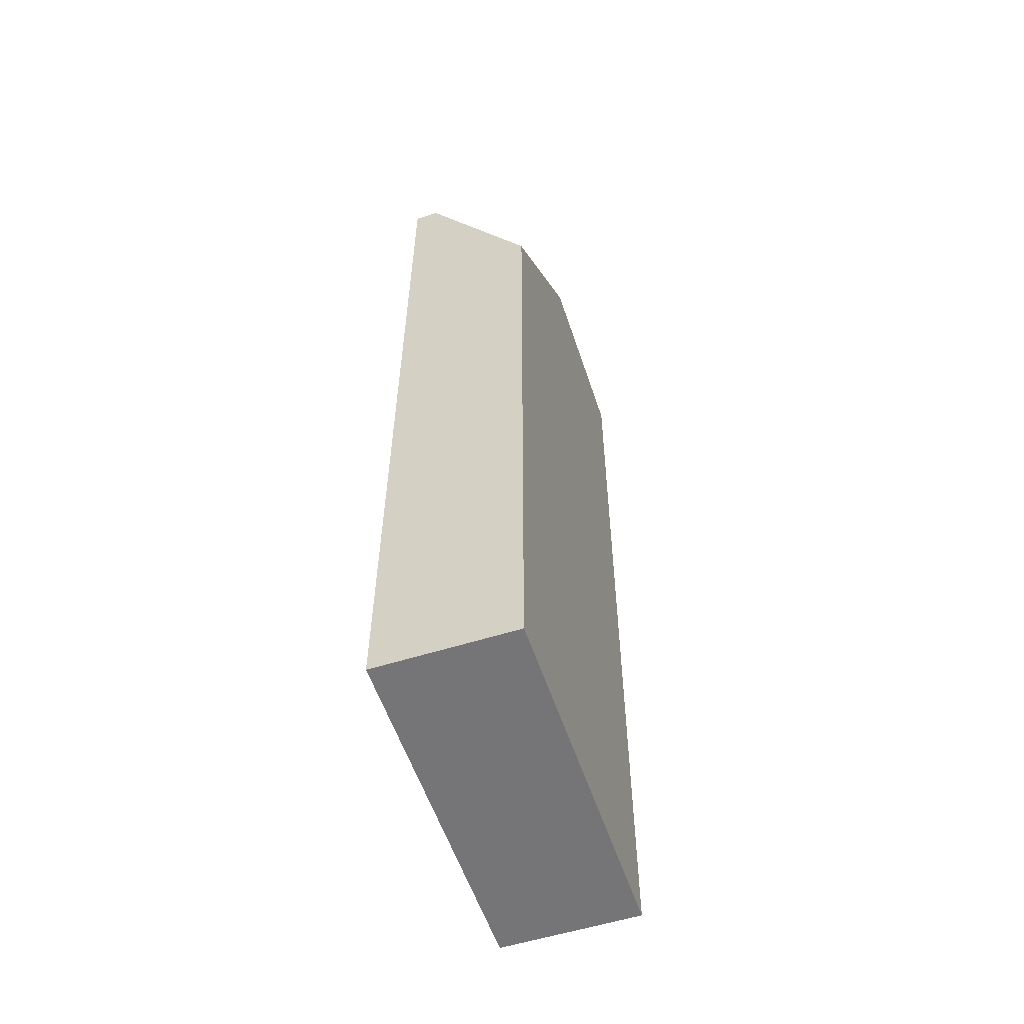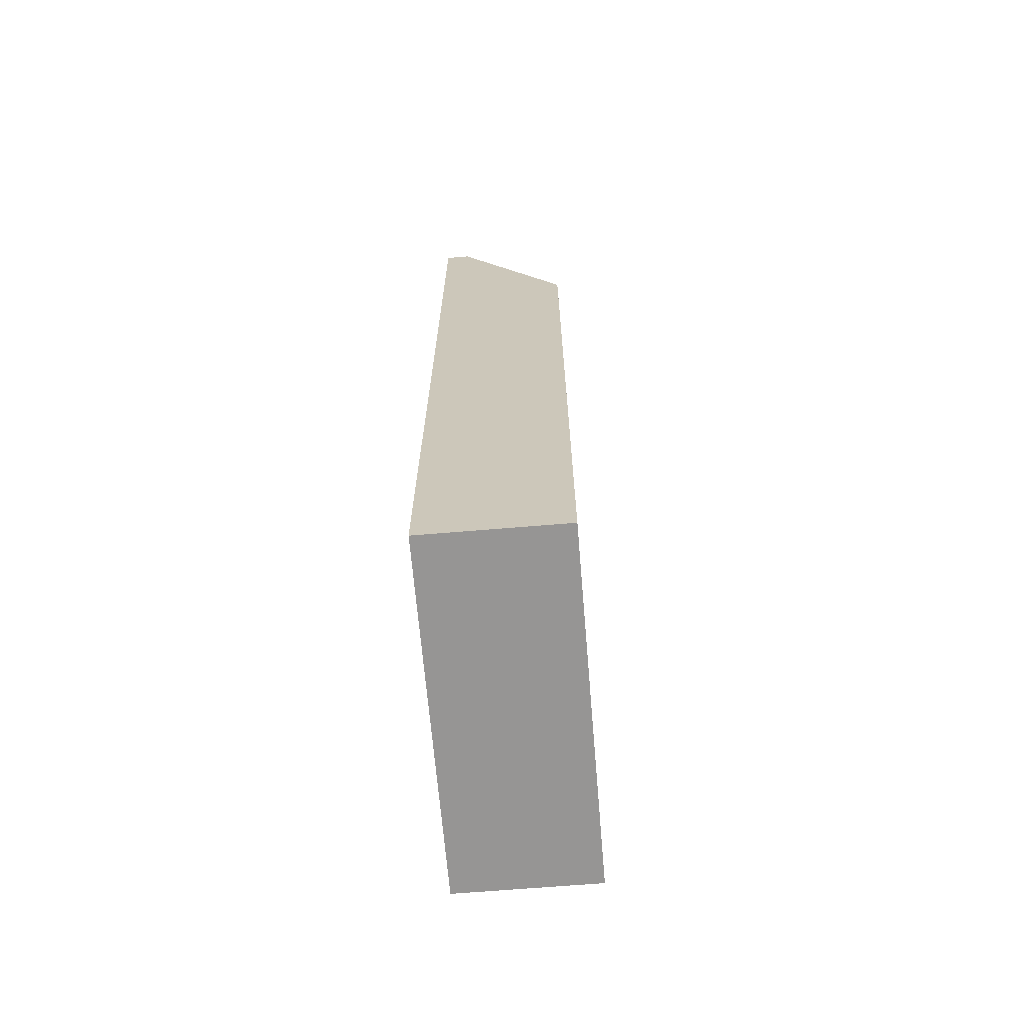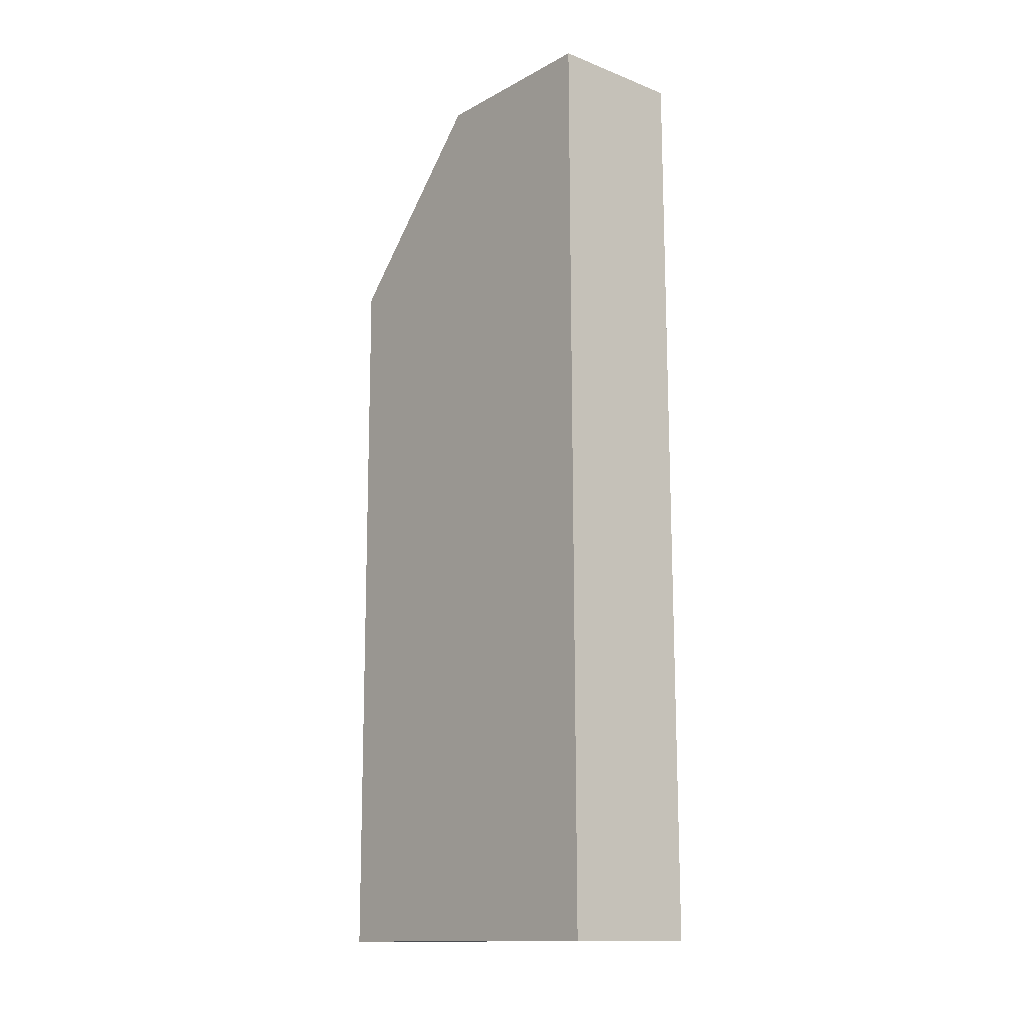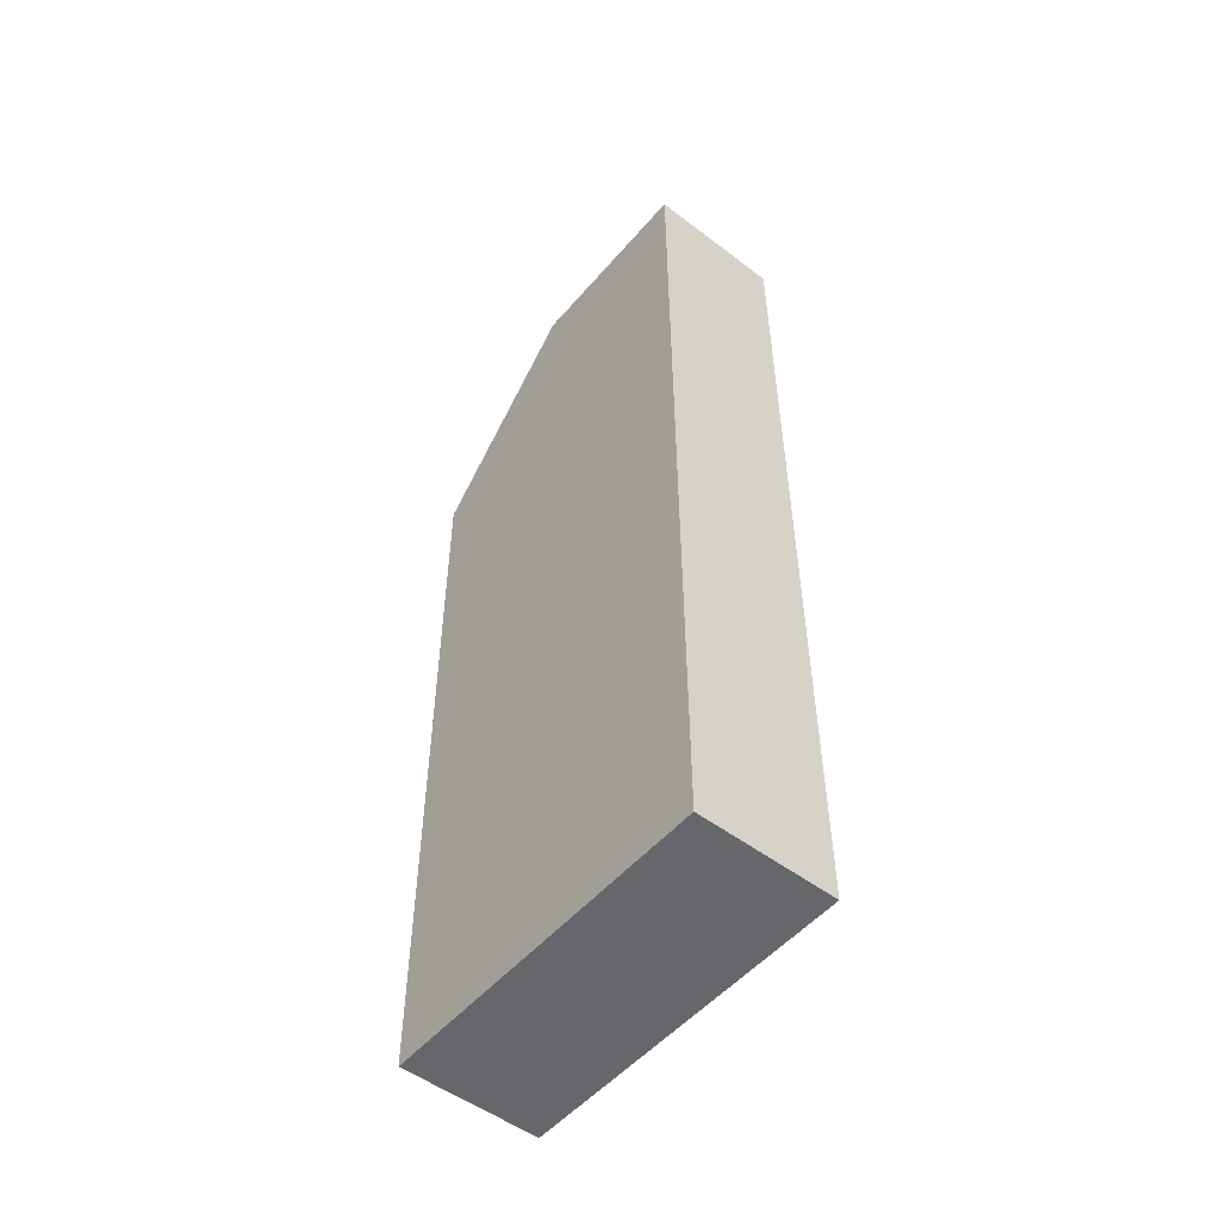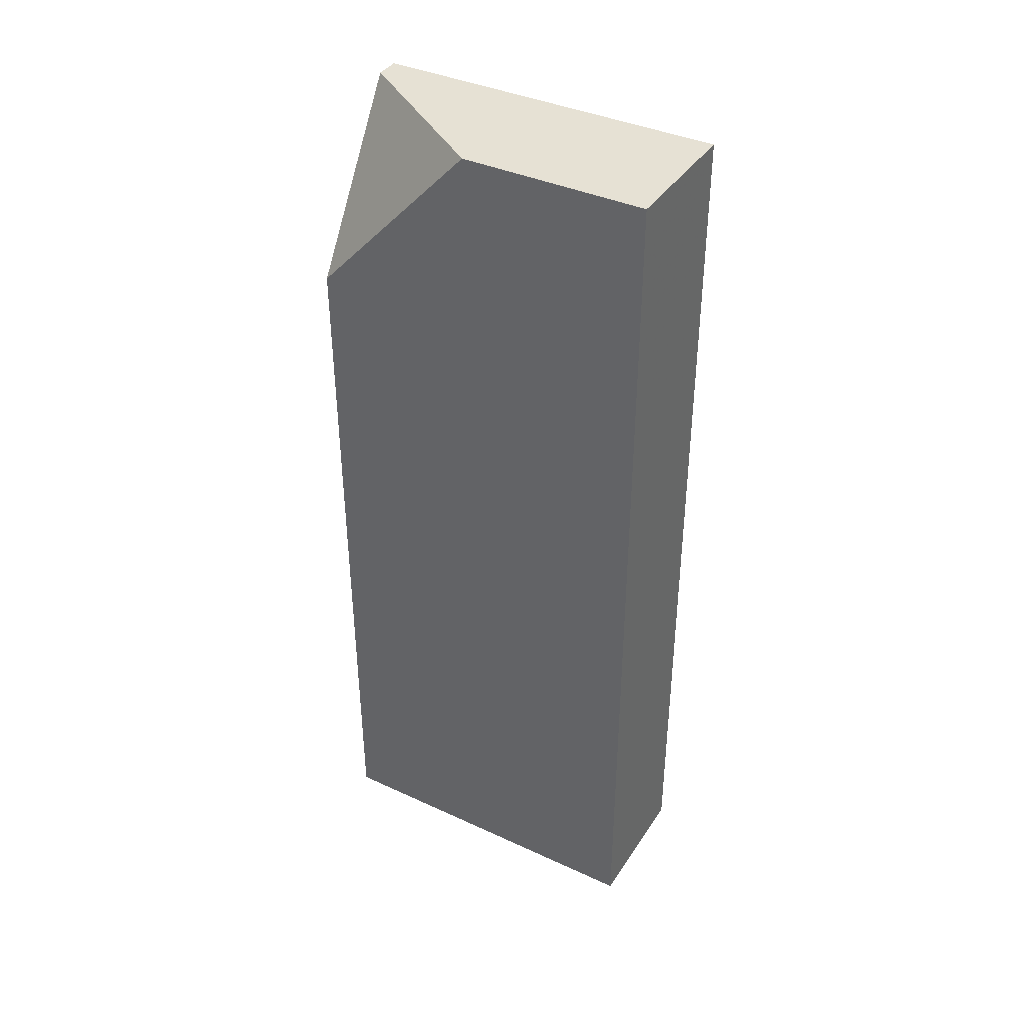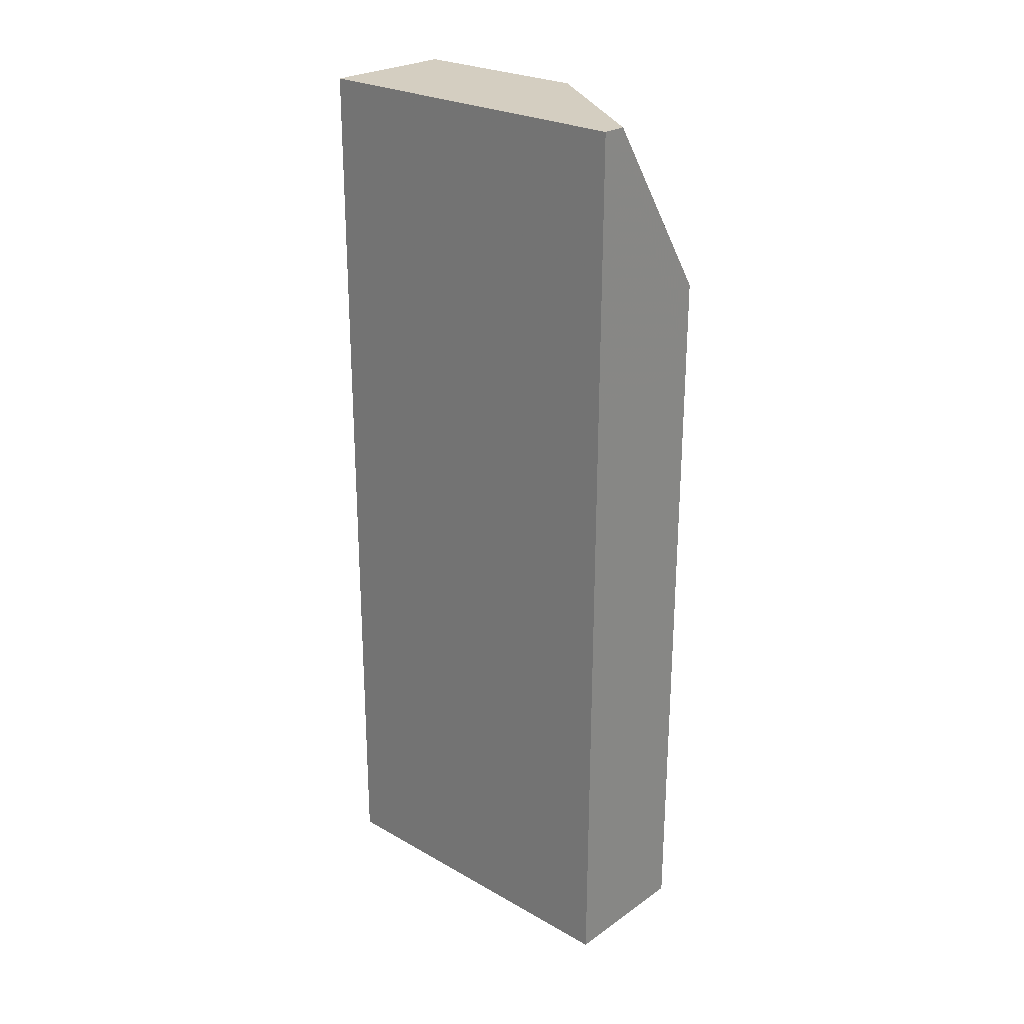
<metadata>
{"format":"obj","ext":"obj","renderer":"f3d","projection":"perspective","resolution":1024,"background":"white","views":[{"elev":-56.6,"azim":18.3,"up":"+Y"},{"elev":-67.5,"azim":4.8,"up":"+Y"},{"elev":-14.0,"azim":139.6,"up":"+Y"},{"elev":-52.1,"azim":140.6,"up":"+Y"},{"elev":39.0,"azim":119.9,"up":"+Y"},{"elev":25.4,"azim":-47.9,"up":"+Y"}]}
</metadata>
<code>
v -0.05009 0.07198 0.06577
v -0.0503 0.07198 0.06577
v -0.04913 0.07049 0.06577
v -0.04913 0.07198 0.06439
v -0.0503 0.07198 0.06282
v -0.0503 0.06975 0.06577
v -0.04913 0.06975 0.06577
v -0.04913 0.06975 0.06577
v -0.04913 0.07198 0.06282
v -0.05031 0.06426 0.06281
v -0.05031 0.06426 0.06577
v -0.04915 0.06426 0.06577
v -0.04913 0.06975 0.06282
v -0.04914 0.06426 0.06282
f 1 2 6
f 1 6 7
f 1 7 3
f 1 3 4
f 1 4 9
f 1 9 5
f 1 5 2
f 2 5 10
f 2 10 11
f 2 11 6
f 3 7 12
f 3 12 8
f 3 8 4
f 4 8 13
f 4 13 9
f 5 9 13
f 5 13 14
f 5 14 10
f 6 11 12
f 6 12 7
f 8 12 14
f 8 14 13
f 10 14 12
f 10 12 11

</code>
